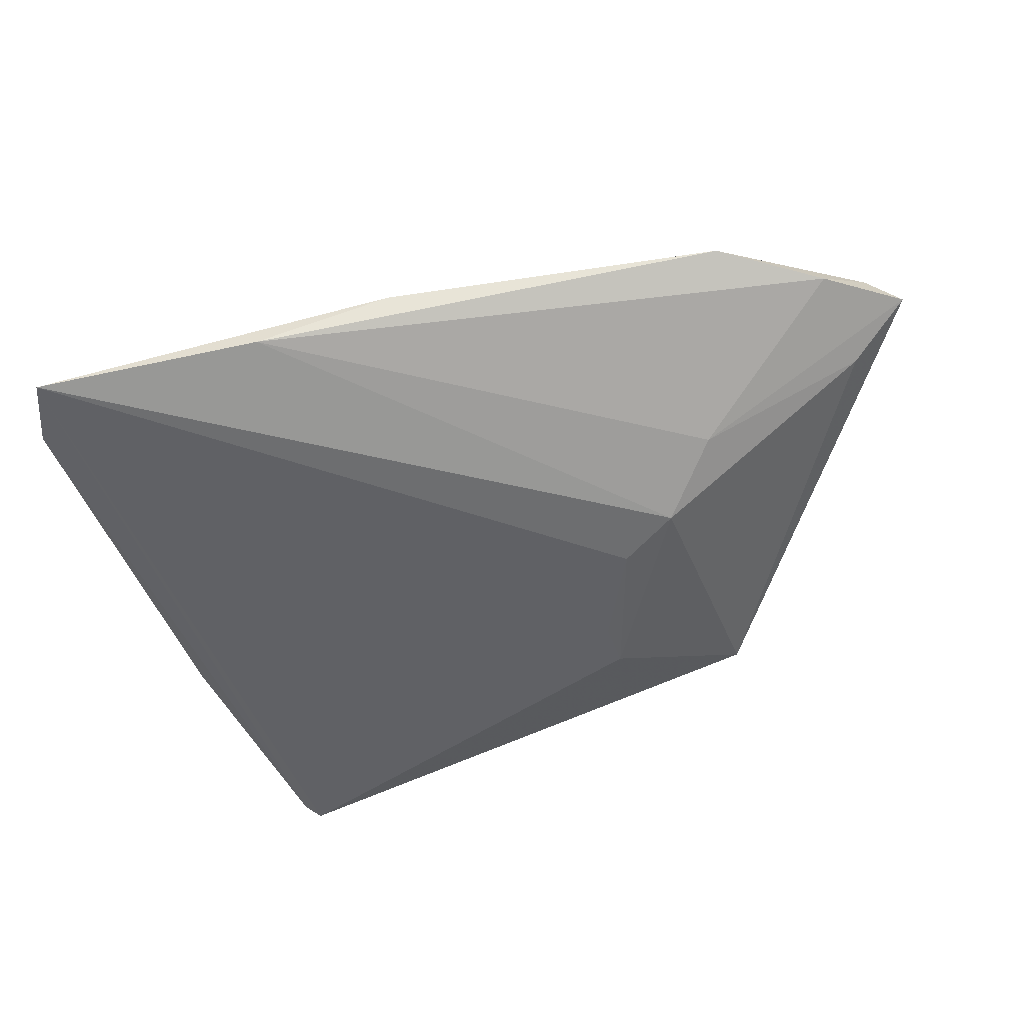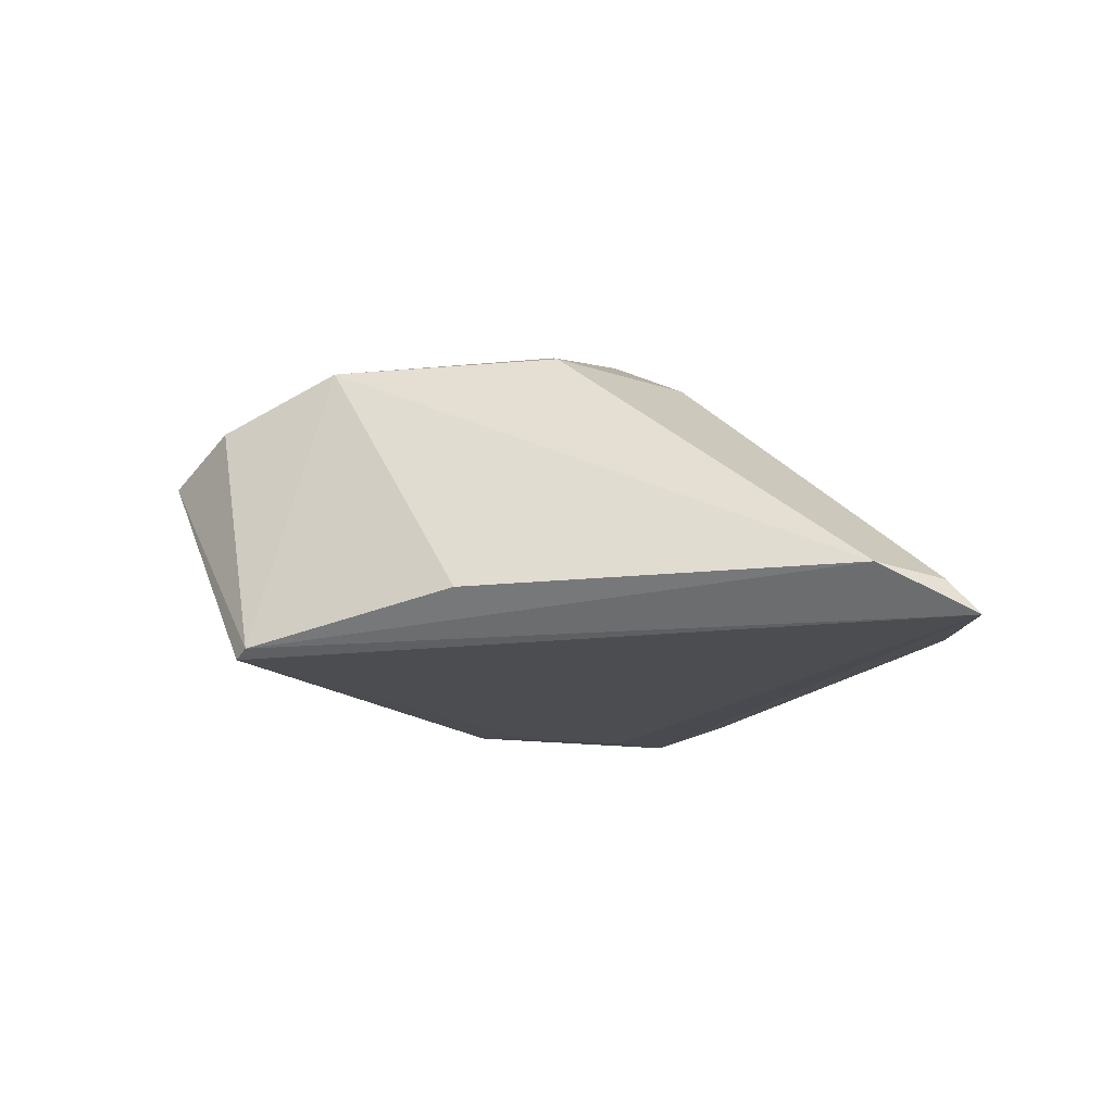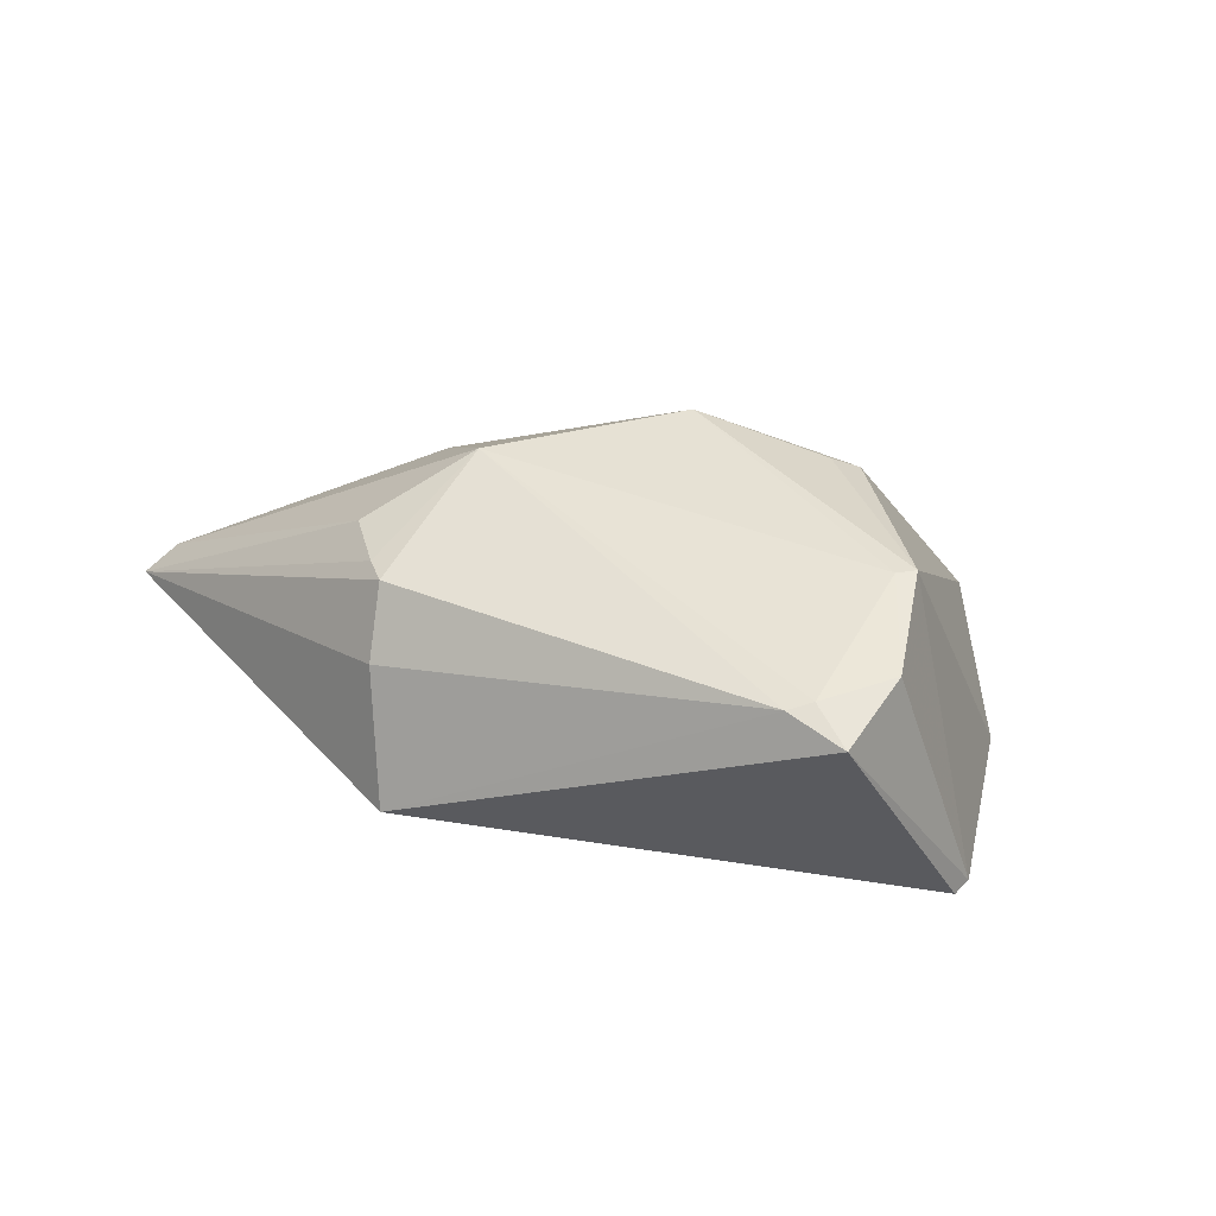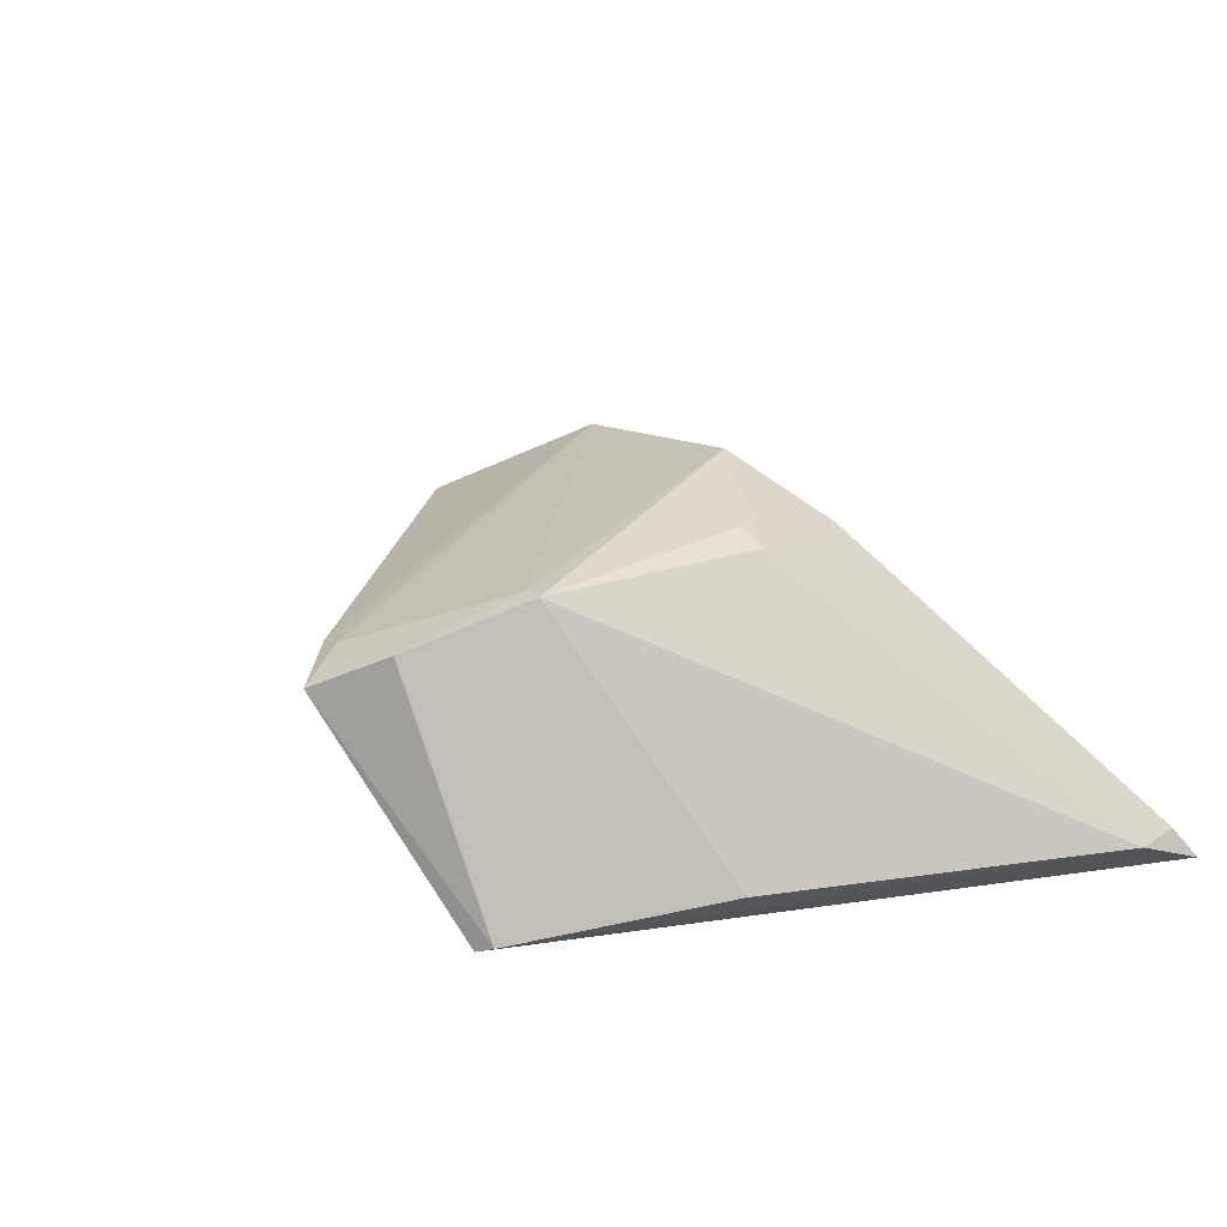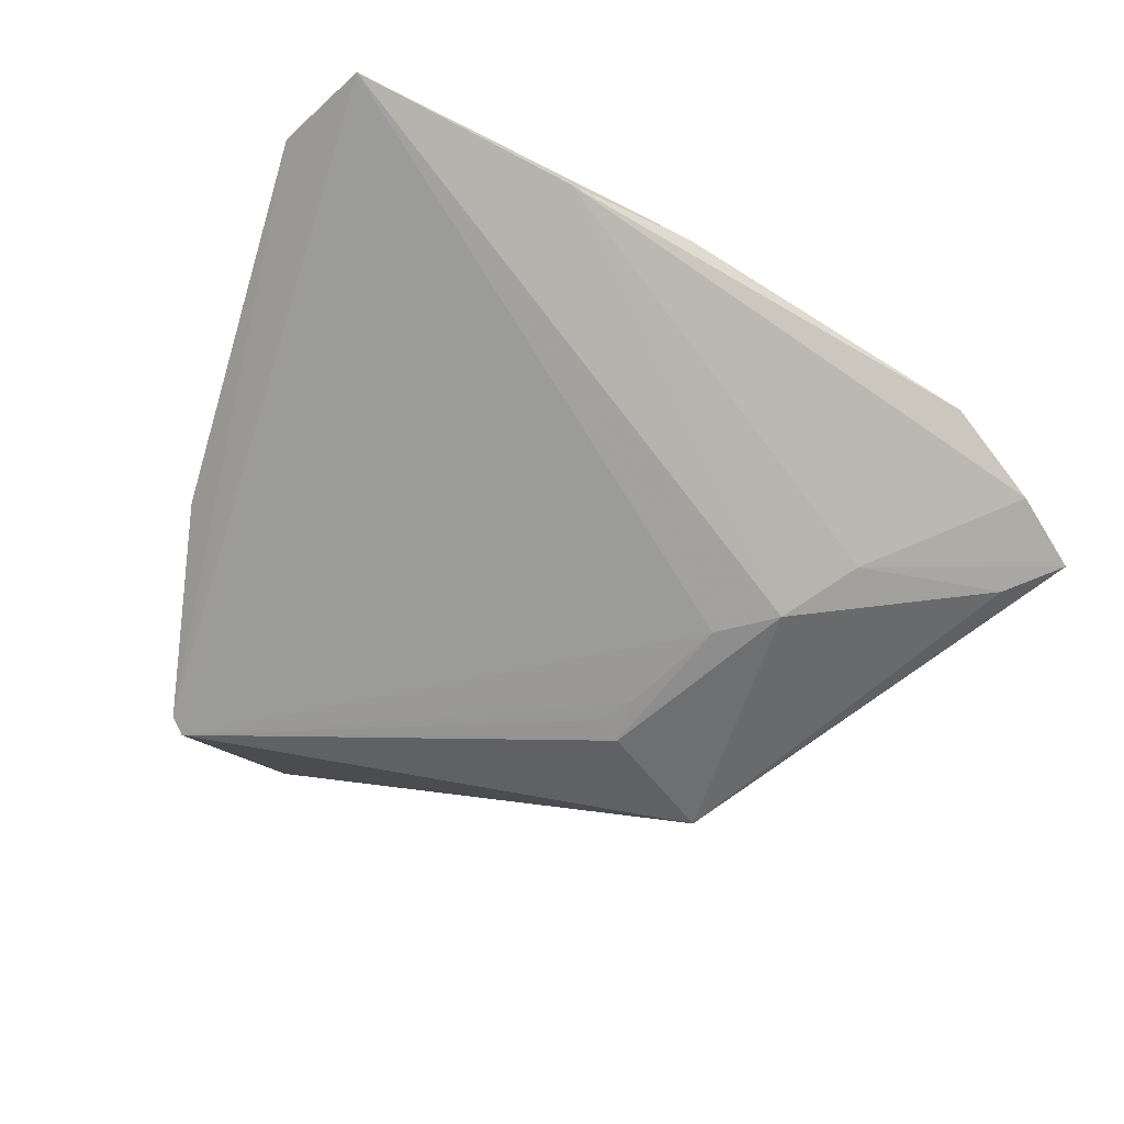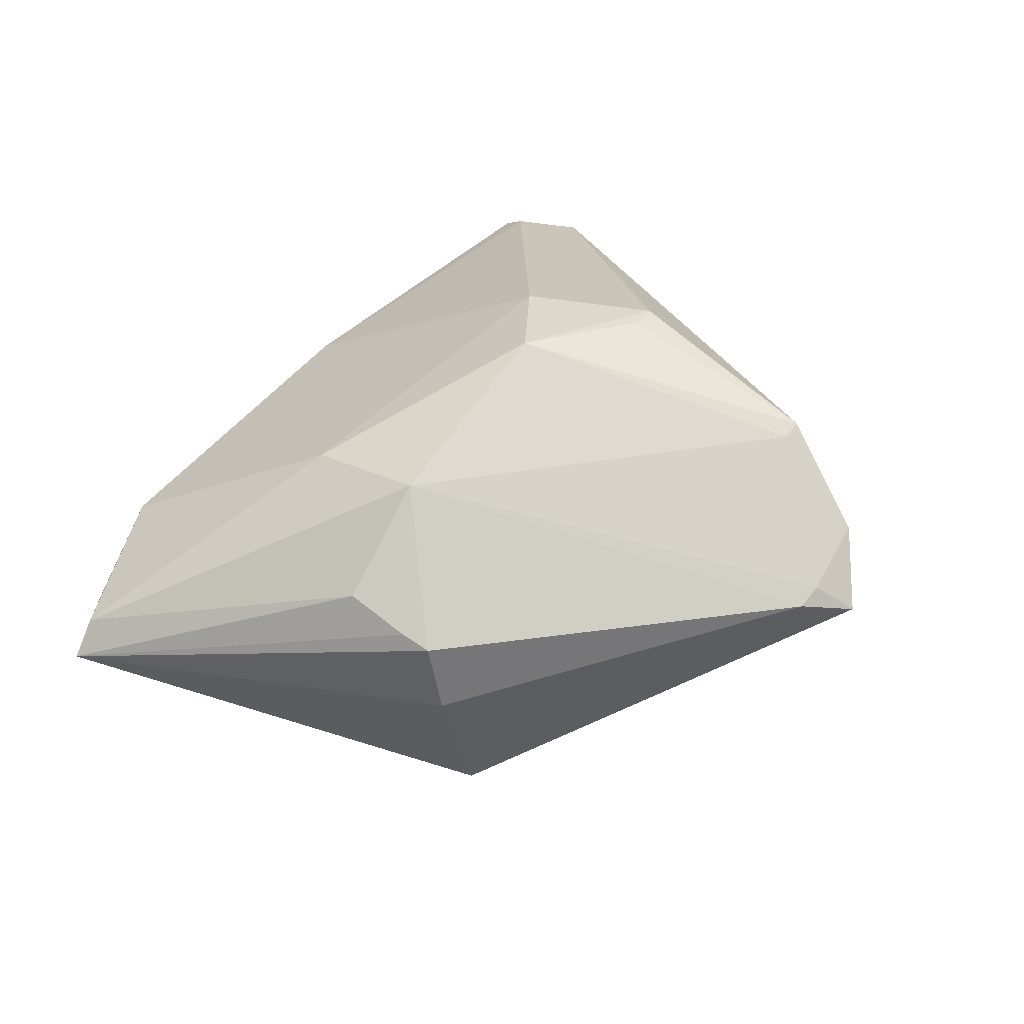
<metadata>
{"format":"obj","ext":"obj","renderer":"f3d","projection":"perspective","resolution":1024,"background":"white","views":[{"elev":-49.8,"azim":8.6,"up":"+Z"},{"elev":-16.1,"azim":-88.1,"up":"+Z"},{"elev":25.4,"azim":170.6,"up":"+Z"},{"elev":17.8,"azim":-119.3,"up":"+Z"},{"elev":-69.6,"azim":-29.0,"up":"+Z"},{"elev":59.3,"azim":131.4,"up":"+Z"}]}
</metadata>
<code>
v -0.008184 -0.04446 -0.01133
v 0.01284 0.009803 -0.0205
v -0.05282 -0.03355 -0.01604
v -0.02638 0.02472 0.01359
v 0.02713 0.005649 0.01045
v 0.04341 -0.0361 -0.006414
v -0.01112 -0.007568 0.02075
v 0.04861 -0.03203 -0.00245
v -0.02566 -0.000578 0.01656
v -0.02348 -0.04439 -0.01696
v 0.02821 0.01293 0.001501
v 0.01186 0.004544 -0.02068
v -0.04873 -0.04119 -0.01688
v 0.02803 0.01748 -0.01423
v -0.03615 -0.04382 -0.01697
v 0.03091 -0.0414 -0.005523
v 0.009624 0.008471 -0.02063
v -0.02937 -0.001087 0.015
v -0.02889 0.02448 0.01361
v 0.02182 -0.01292 -0.02014
v 0.0464 -0.02522 -0.0091
v -0.02116 -0.01545 0.01386
v -0.02369 0.0378 0.008253
v -0.01658 0.04446 0.003822
v -0.03413 0.03259 -0.01993
v -0.0494 -0.04446 -0.02075
v 0.02784 -0.002264 0.01194
v 0.01389 -0.004939 0.0186
v 0.01586 -0.01923 0.01321
v 0.02748 -0.02137 -0.01624
v -0.03228 0.03384 -0.02075
v 0.0265 0.009328 0.009761
v -0.01118 0.0399 0.006523
v -0.01432 0.0398 0.007198
v -0.04367 0.009281 -0.01581
v 0.05282 -0.03088 -0.005374
v 0.01566 -0.007578 -0.02075
f 3 19 35
f 18 19 3
f 25 35 19
f 3 35 25
f 31 25 24
f 36 11 32
f 36 8 6
f 6 8 16
f 9 7 19
f 19 18 9
f 9 18 7
f 23 25 19
f 23 24 25
f 33 32 11
f 33 28 32
f 20 21 30
f 36 6 30
f 30 21 36
f 37 2 20
f 14 2 31
f 31 24 14
f 36 21 14
f 14 21 20
f 20 2 14
f 14 11 36
f 14 33 11
f 24 33 14
f 19 7 4
f 7 28 4
f 4 23 19
f 27 28 8
f 27 8 36
f 13 1 22
f 22 1 16
f 7 18 22
f 22 18 3
f 3 13 22
f 26 37 20
f 26 13 3
f 31 37 26
f 3 25 26
f 26 25 31
f 8 28 29
f 16 8 29
f 29 28 7
f 7 22 29
f 29 22 16
f 24 23 34
f 34 33 24
f 23 4 34
f 28 33 34
f 34 4 28
f 12 37 31
f 2 37 12
f 36 32 5
f 5 27 36
f 32 28 5
f 28 27 5
f 10 30 6
f 10 6 16
f 20 30 10
f 10 26 20
f 16 1 10
f 1 26 10
f 15 1 13
f 13 26 15
f 15 26 1
f 31 2 17
f 17 12 31
f 2 12 17

</code>
